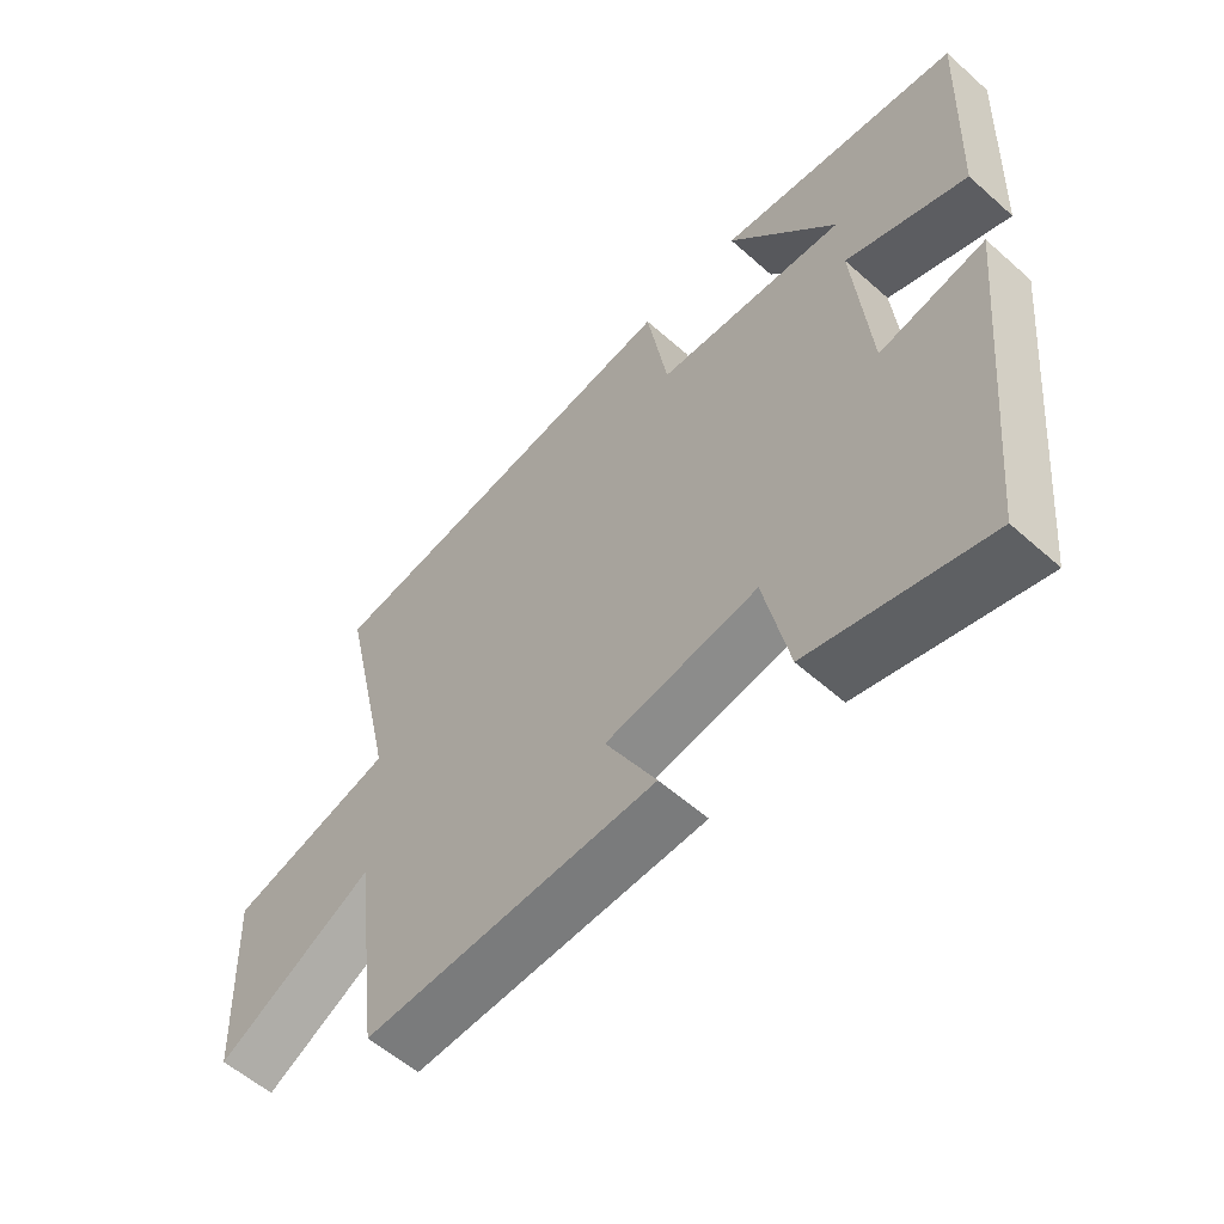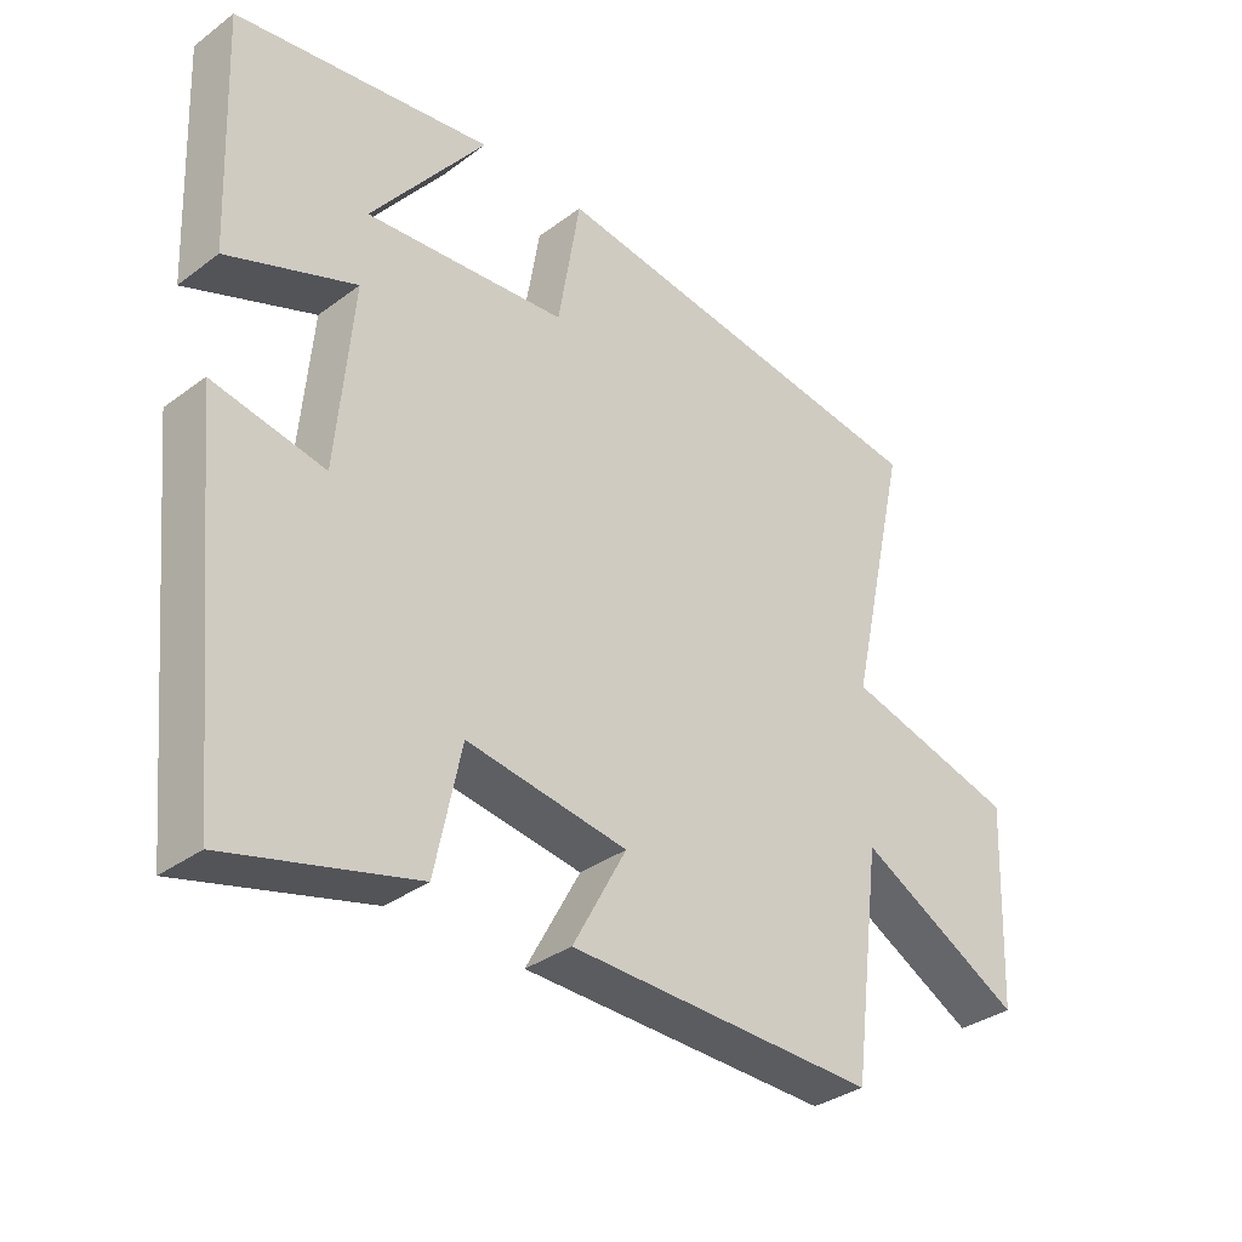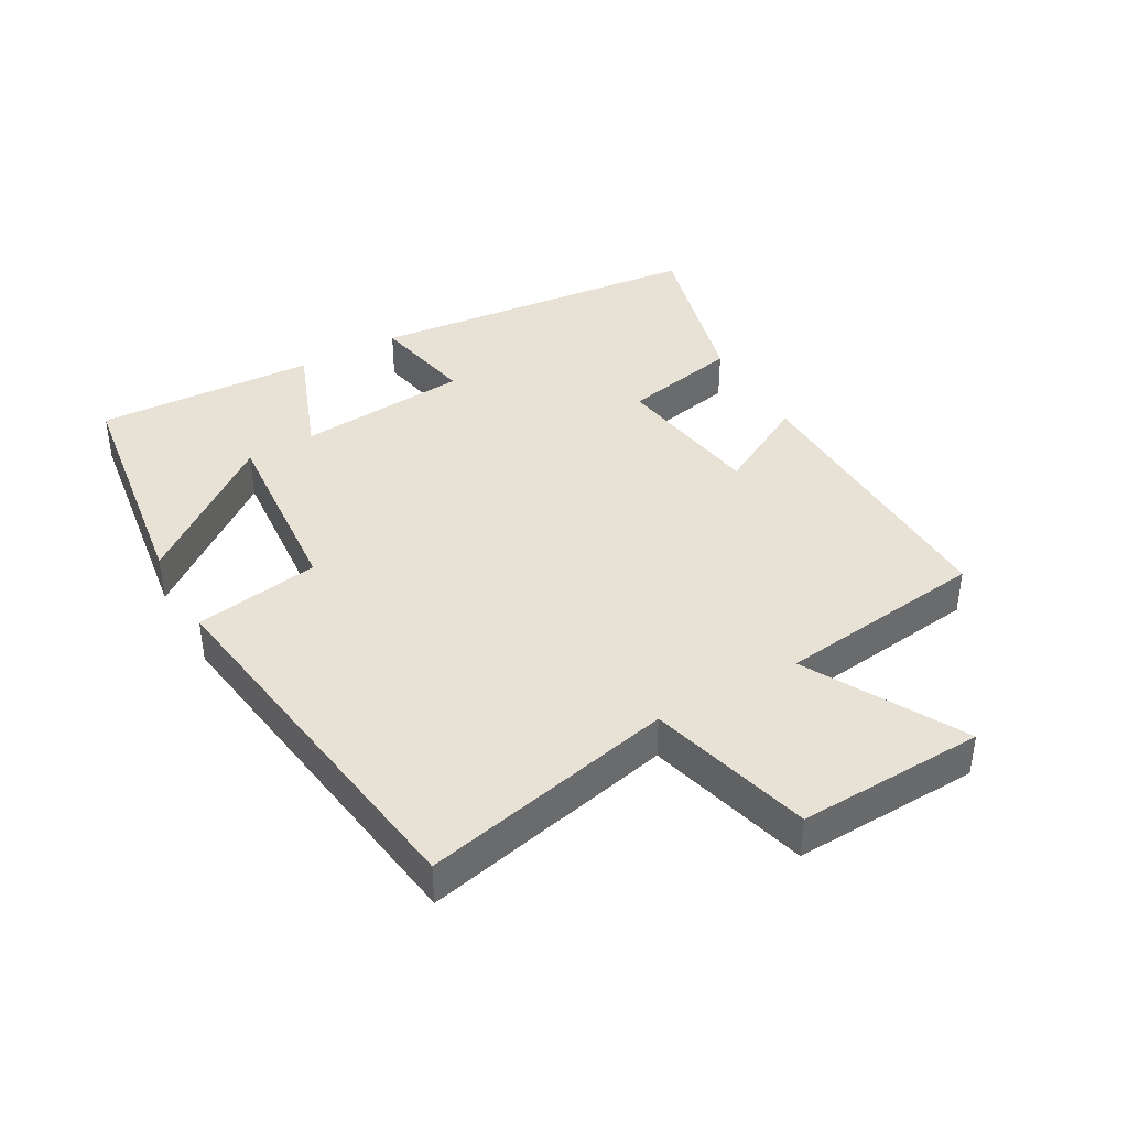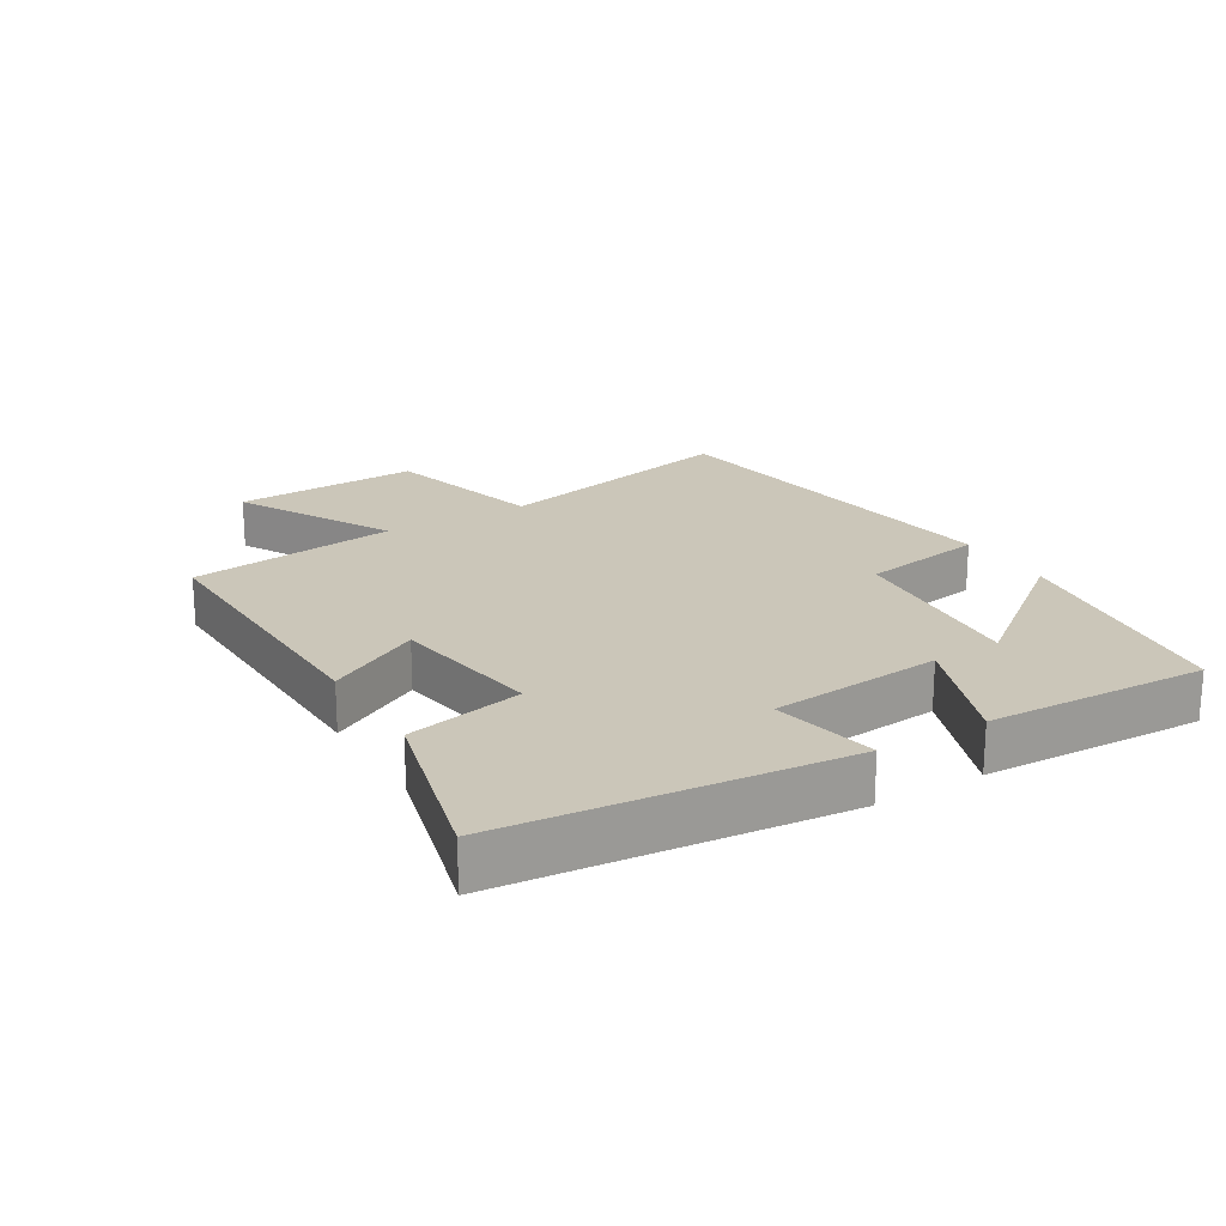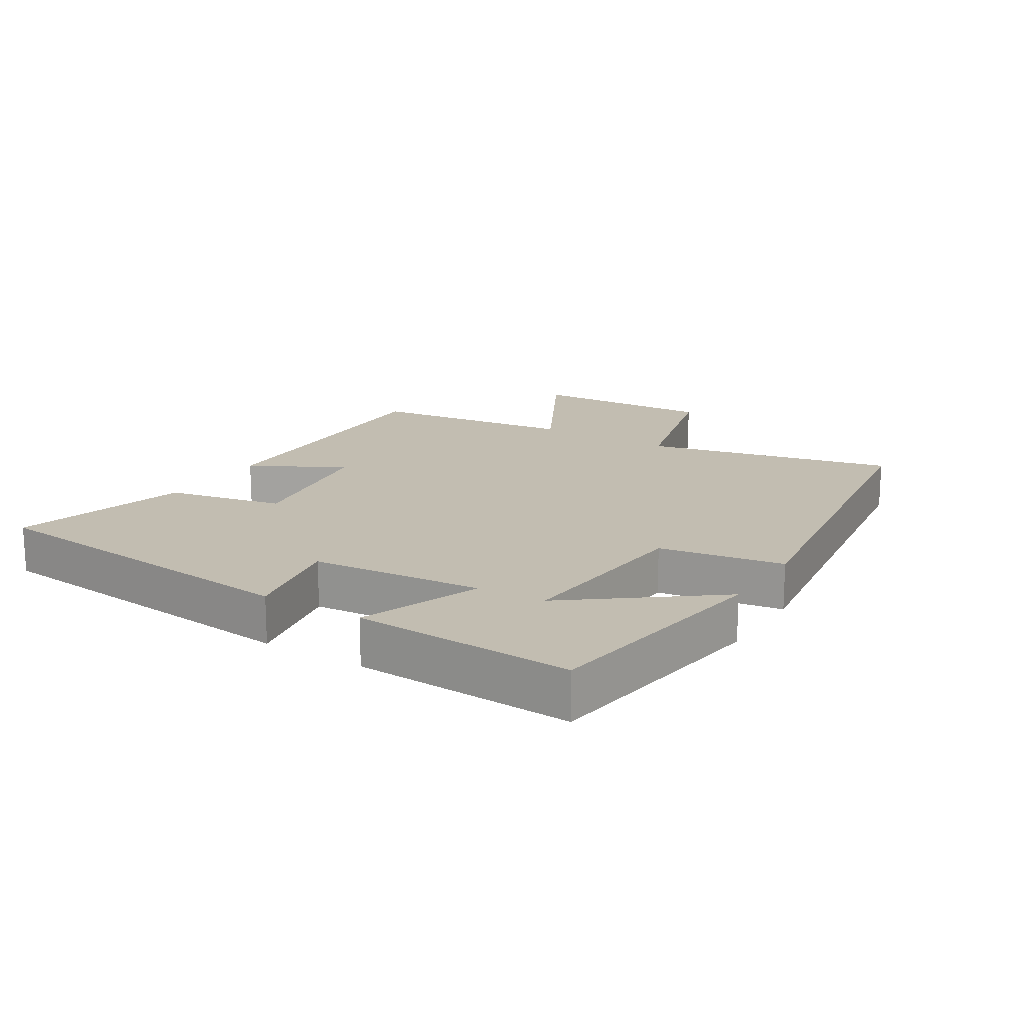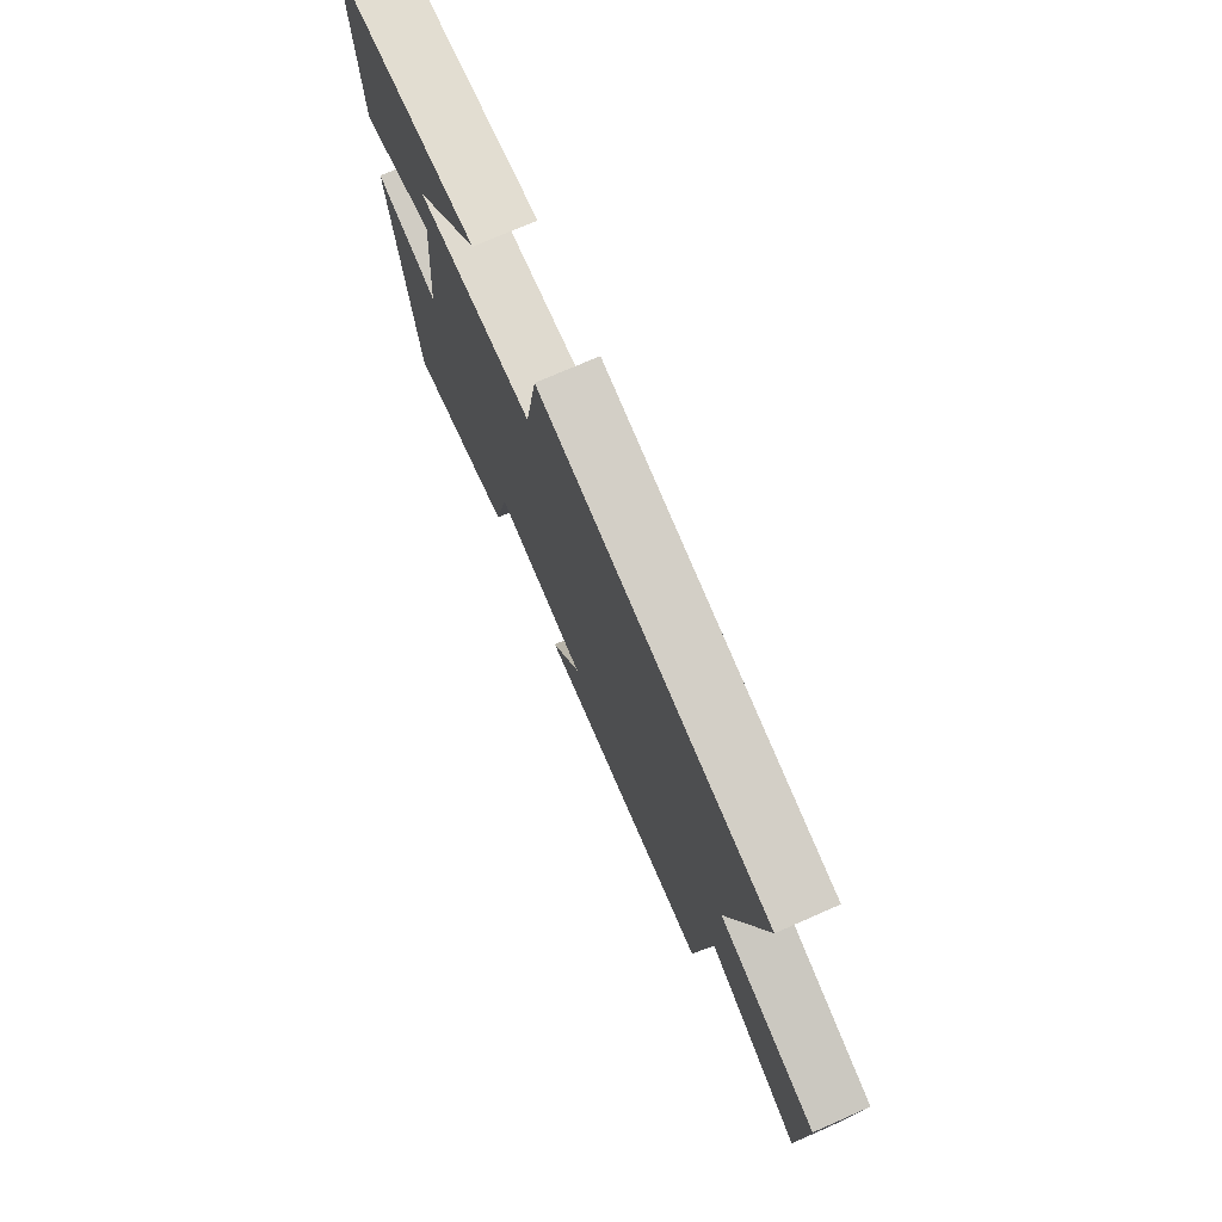
<metadata>
{"format":"obj","ext":"obj","renderer":"f3d","projection":"perspective","resolution":1024,"background":"white","views":[{"elev":-57.2,"azim":-132.7,"up":"+Z"},{"elev":-34.0,"azim":-44.9,"up":"+Z"},{"elev":40.1,"azim":60.6,"up":"+Y"},{"elev":20.8,"azim":-121.1,"up":"+Y"},{"elev":17.0,"azim":-58.0,"up":"+Y"},{"elev":74.6,"azim":66.4,"up":"+Z"}]}
</metadata>
<code>
v -0.514 0.07 0.447
v -0.144 0.07 0.5
v -0.31 0.07 0.285
v -0.02 0.07 0.309
v 0.012 0.07 0.5
v 0.587 0.07 0.419
v 0.5 0.07 0.033
v 0.75 0.07 -0.034
v 0.738 0.07 -0.32
v 0.5 0.07 -0.191
v 0.459 0.07 -0.511
v 0.013 0.07 -0.5
v 0.091 0.07 -0.357
v -0.141 0.07 -0.321
v -0.179 0.07 -0.5
v -0.449 0.07 -0.571
v -0.5 0.07 -0.053
v -0.339 0.07 -0.085
v -0.315 0.07 0.179
v -0.5 0.07 0.109
v -0.514 0 0.447
v -0.144 0 0.5
v -0.31 0 0.285
v -0.02 0 0.309
v 0.012 0 0.5
v 0.587 0 0.419
v 0.5 0 0.033
v 0.75 0 -0.034
v 0.738 0 -0.32
v 0.5 0 -0.191
v 0.459 0 -0.511
v 0.013 0 -0.5
v 0.091 0 -0.357
v -0.141 0 -0.321
v -0.179 0 -0.5
v -0.449 0 -0.571
v -0.5 0 -0.053
v -0.339 0 -0.085
v -0.315 0 0.179
v -0.5 0 0.109
f 19 20 1
f 16 17 18
f 15 16 18
f 14 15 18
f 13 14 18 19
f 10 11 12 13
f 10 13 19
f 7 8 9 10
f 7 10 19
f 4 5 6 7
f 3 4 7 19
f 1 2 3
f 1 3 19
f 21 40 39
f 38 37 36
f 38 36 35
f 38 35 34
f 39 38 34 33
f 33 32 31 30
f 39 33 30
f 30 29 28 27
f 39 30 27
f 27 26 25 24
f 39 27 24 23
f 23 22 21
f 39 23 21
f 1 21 22 2
f 2 22 23 3
f 3 23 24 4
f 4 24 25 5
f 5 25 26 6
f 6 26 27 7
f 7 27 28 8
f 8 28 29 9
f 9 29 30 10
f 10 30 31 11
f 11 31 32 12
f 12 32 33 13
f 13 33 34 14
f 14 34 35 15
f 15 35 36 16
f 16 36 37 17
f 17 37 38 18
f 18 38 39 19
f 19 39 40 20
f 20 40 21 1

</code>
